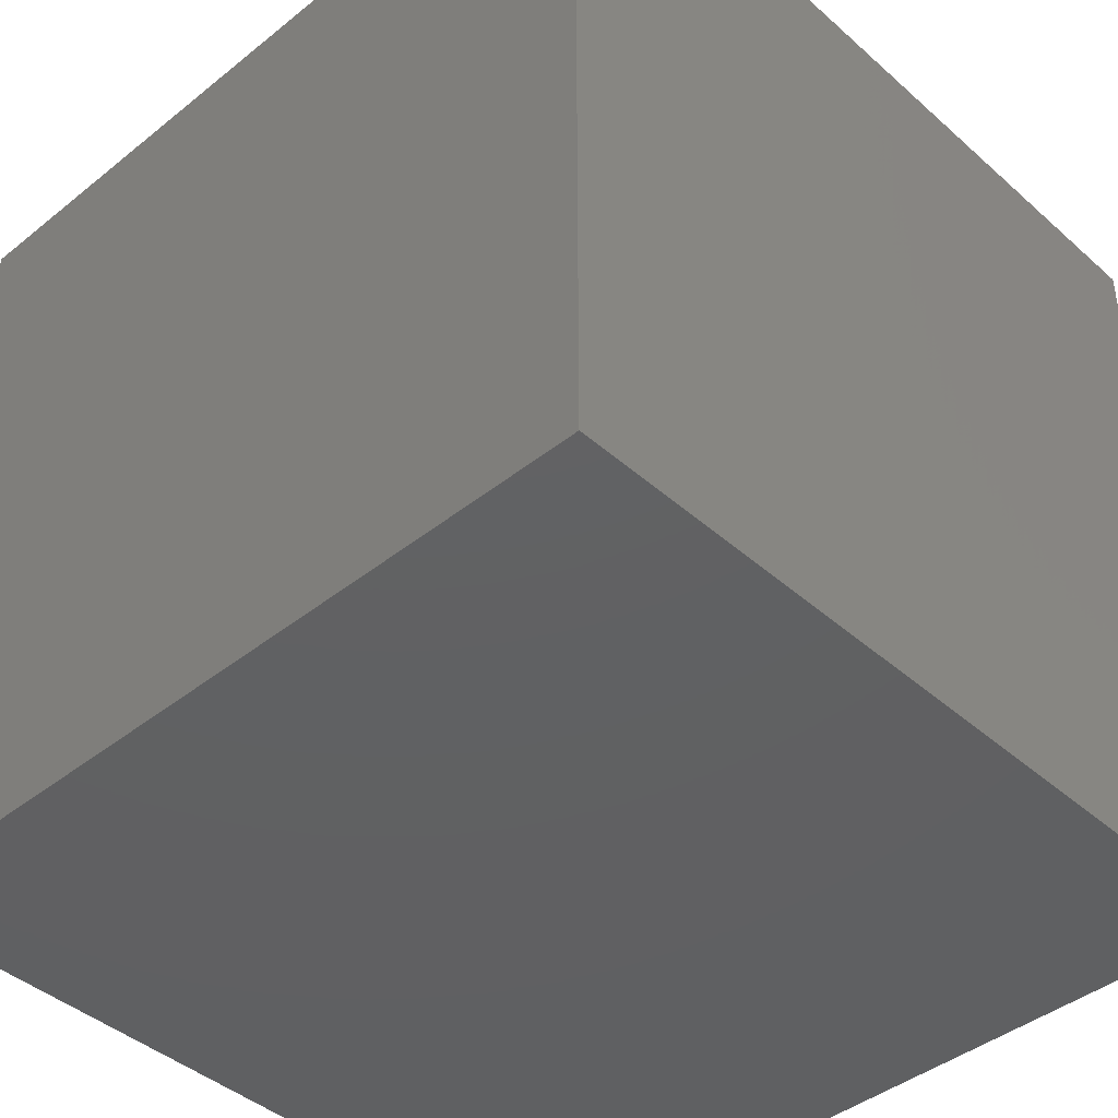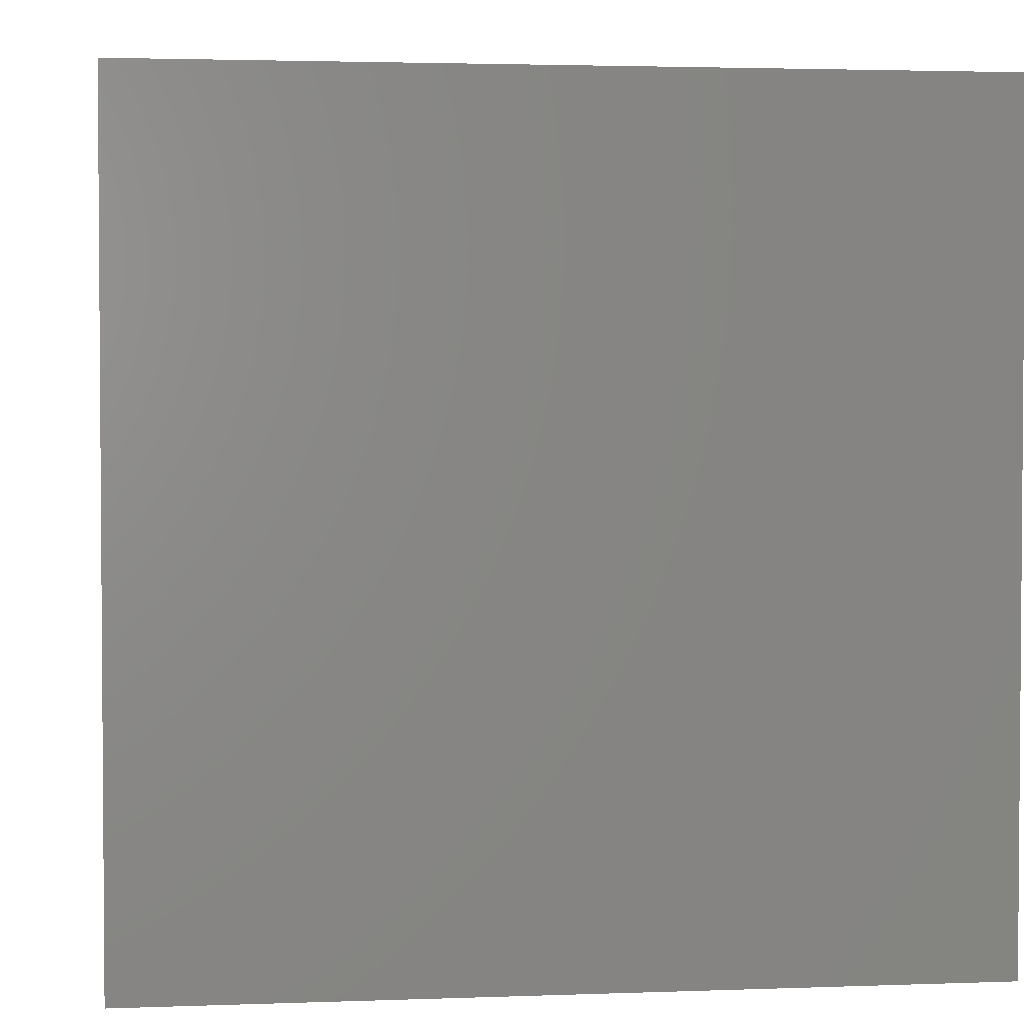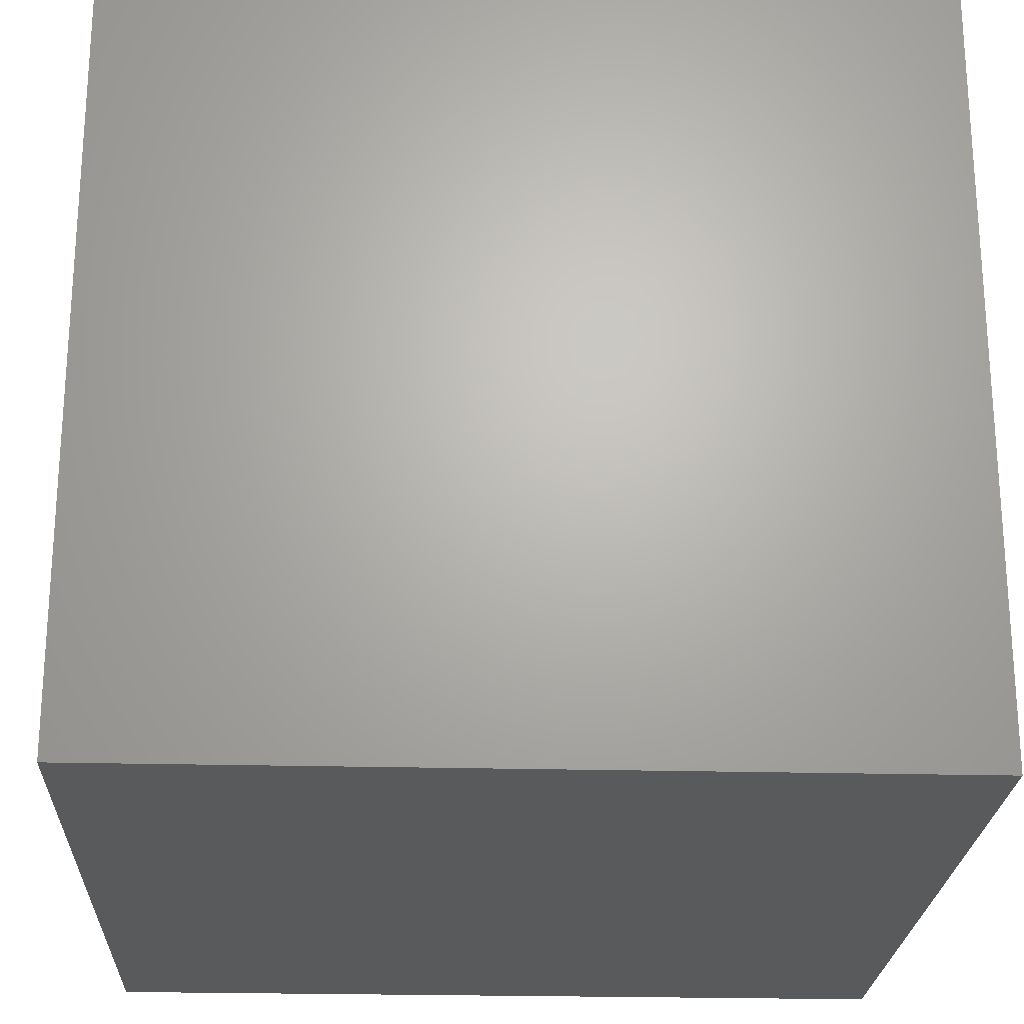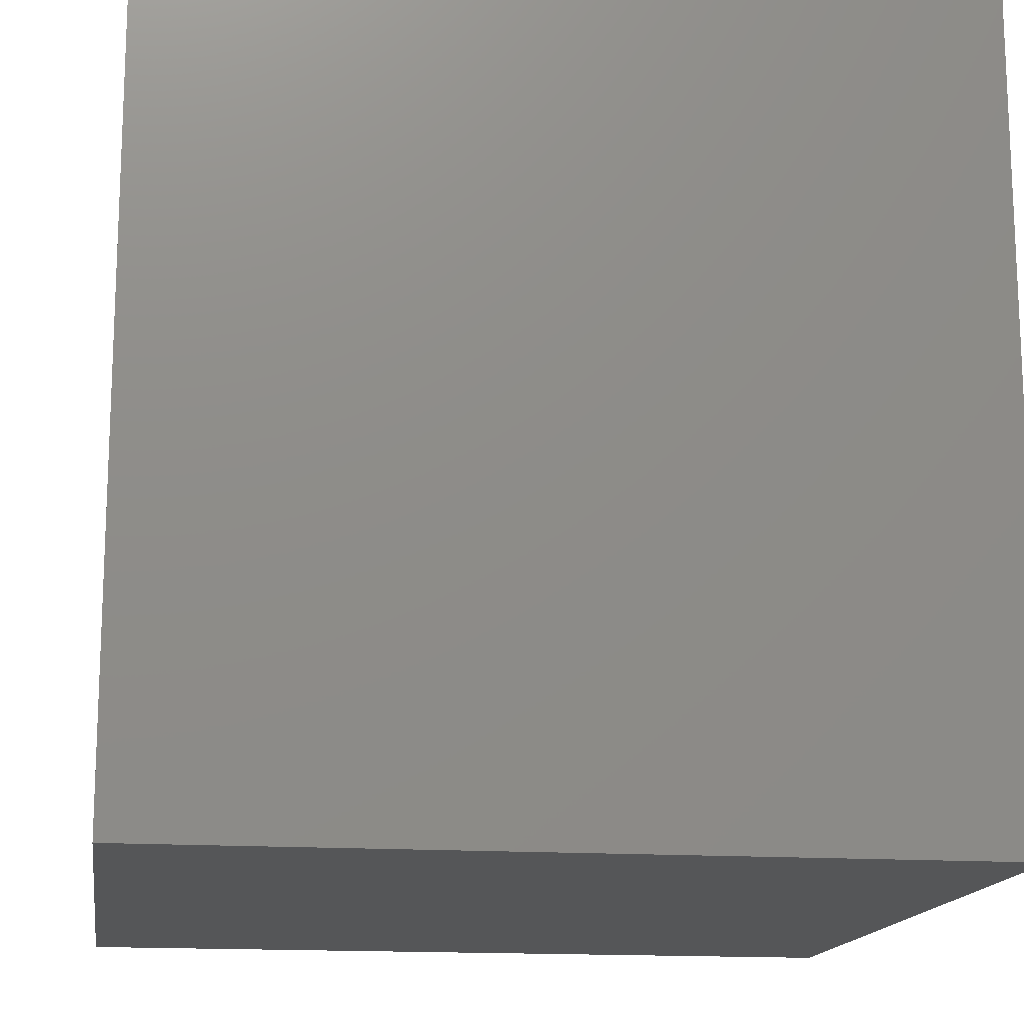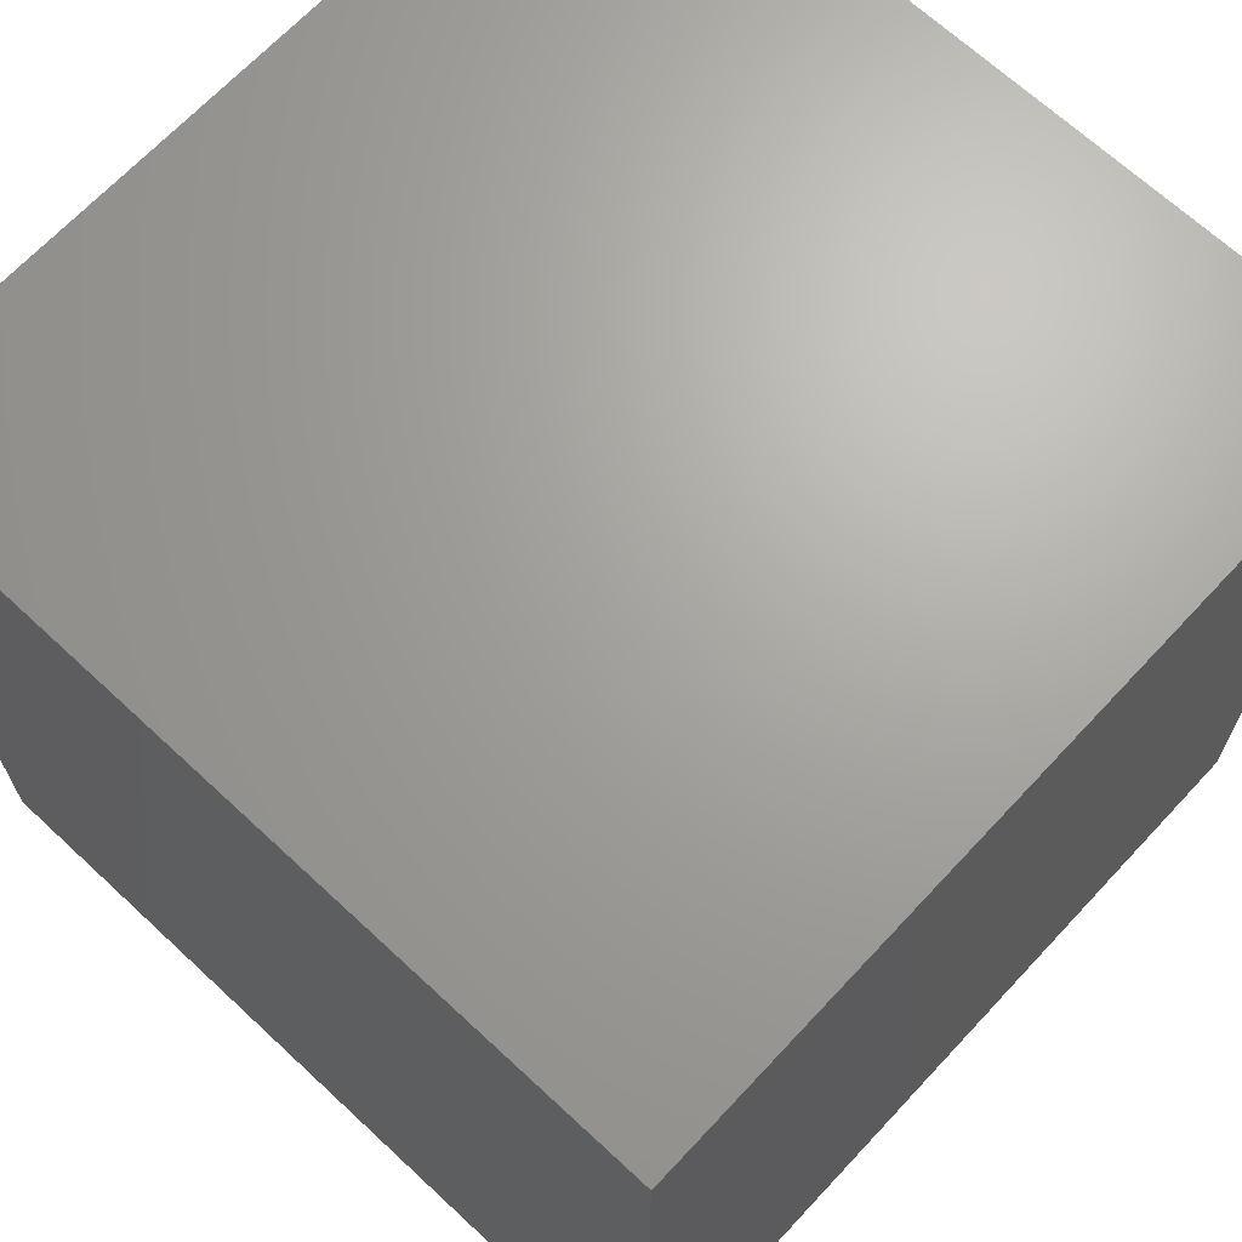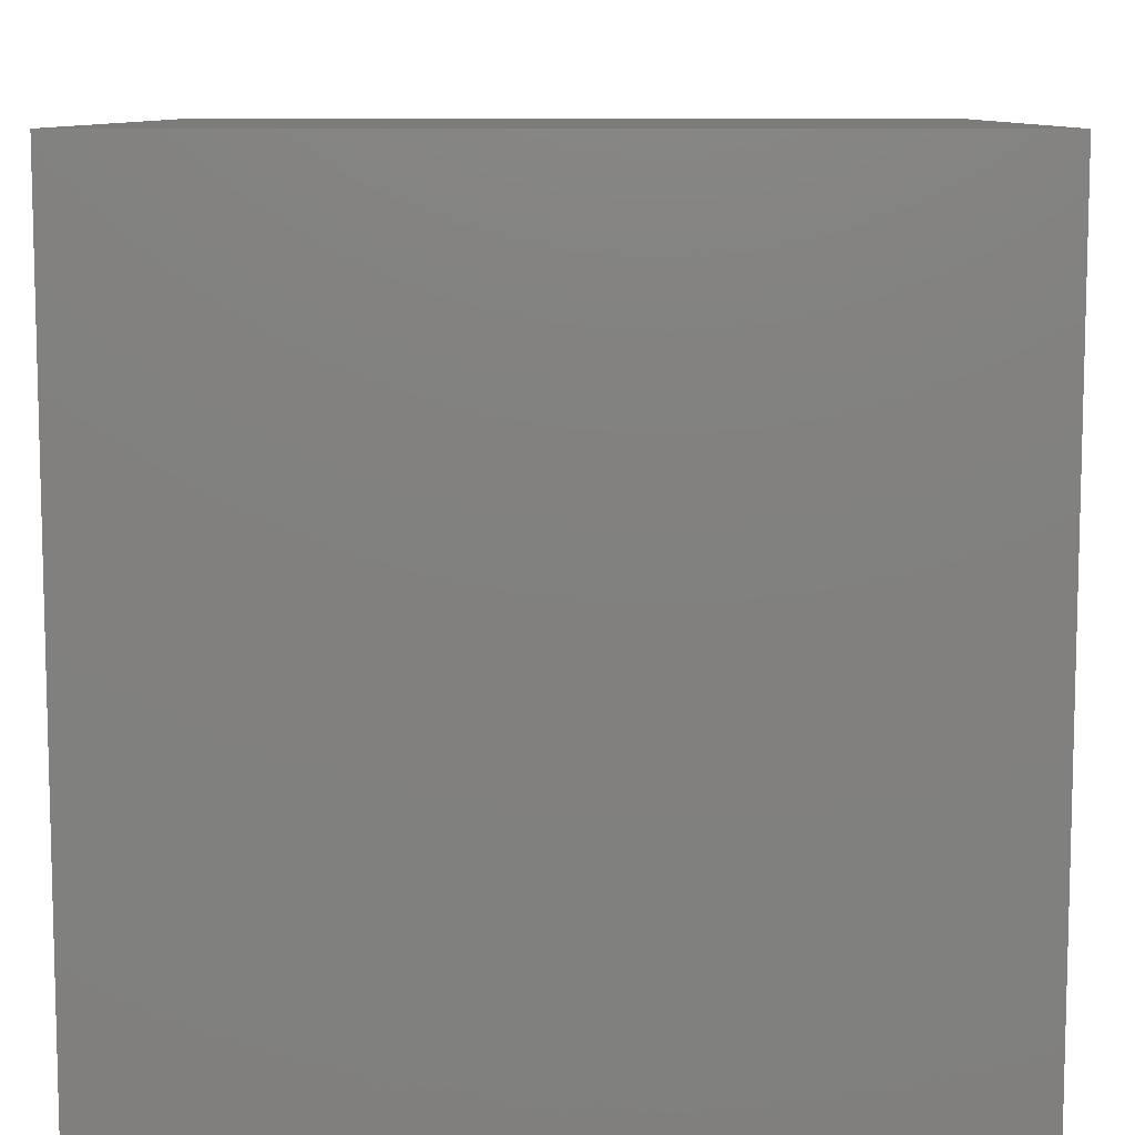
<metadata>
{"format":"stl","ext":"stl","renderer":"f3d","projection":"perspective","resolution":1024,"background":"white","views":[{"elev":-42.6,"azim":-46.4,"up":"+Y"},{"elev":2.7,"azim":-97.4,"up":"+Y"},{"elev":-23.4,"azim":-92.5,"up":"+Y"},{"elev":-15.3,"azim":-8.4,"up":"+Z"},{"elev":67.6,"azim":-137.0,"up":"+Z"},{"elev":9.2,"azim":-179.1,"up":"+Z"}]}
</metadata>
<code>
# stl→obj: 8 verts, 12 faces
v 2 -5 9
v 1 -5 9
v 2 -6 9
v 1 -6 9
v 2 -6 8
v 1 -6 8
v 2 -5 8
v 1 -5 8
f 1 2 3
f 3 2 4
f 5 6 7
f 7 6 8
f 4 6 3
f 3 6 5
f 2 8 4
f 4 8 6
f 1 7 2
f 2 7 8
f 3 5 1
f 1 5 7

</code>
